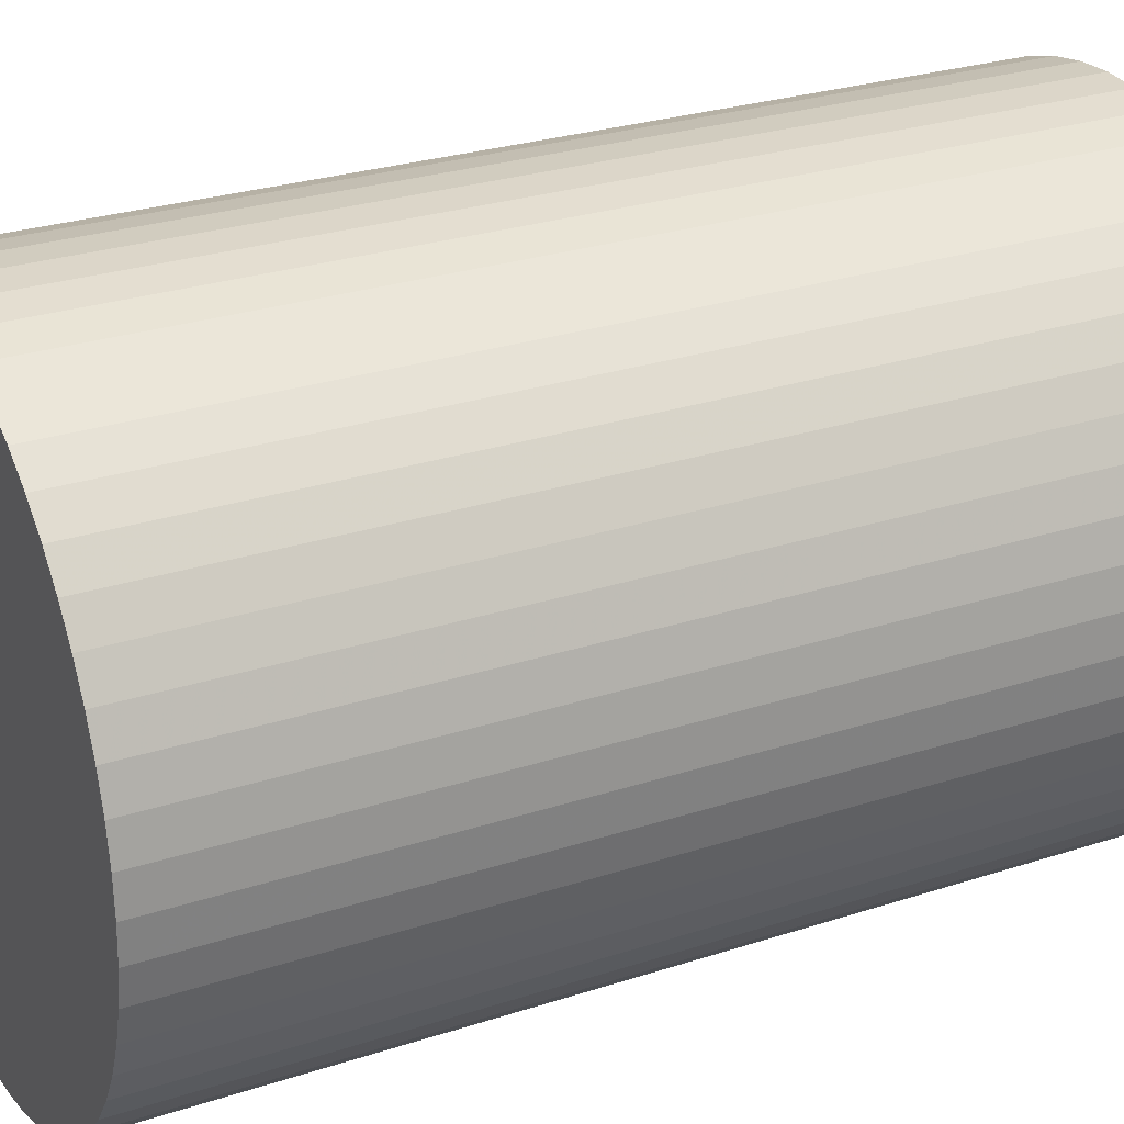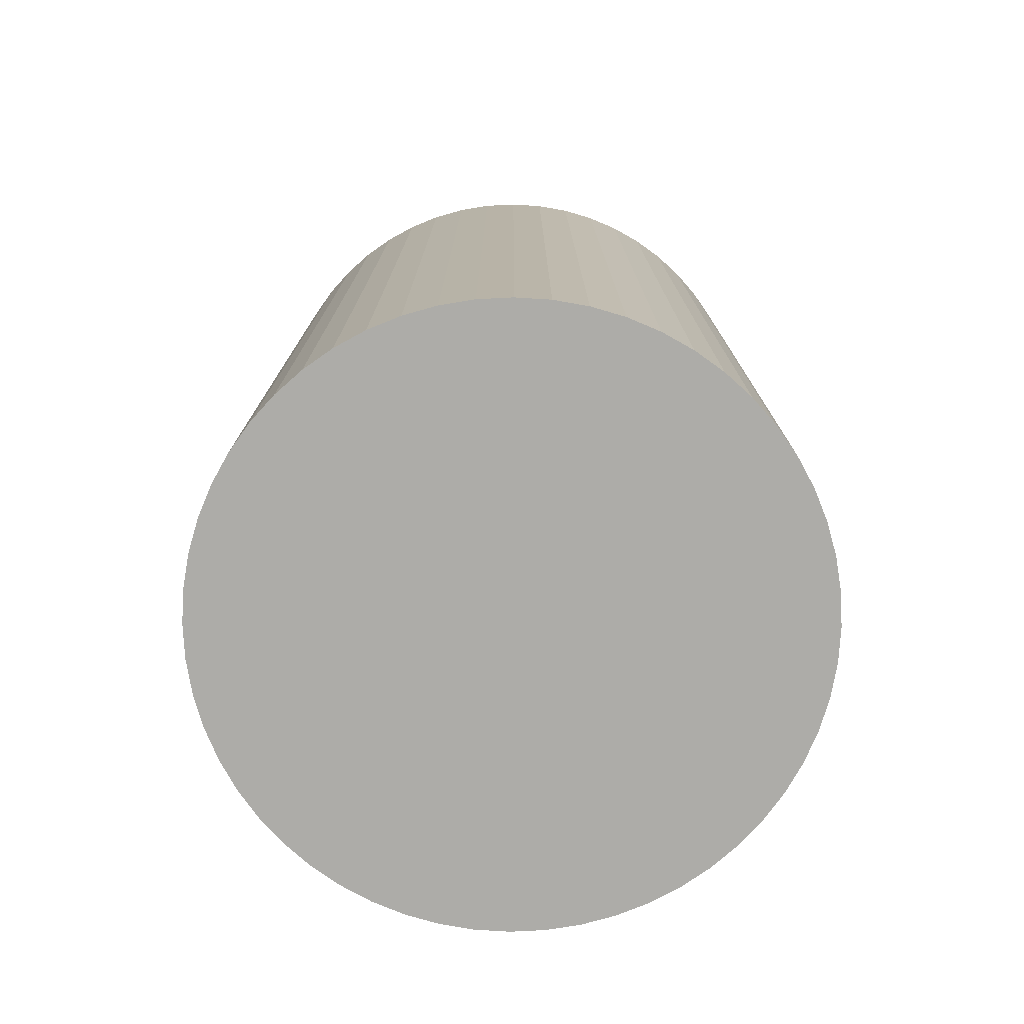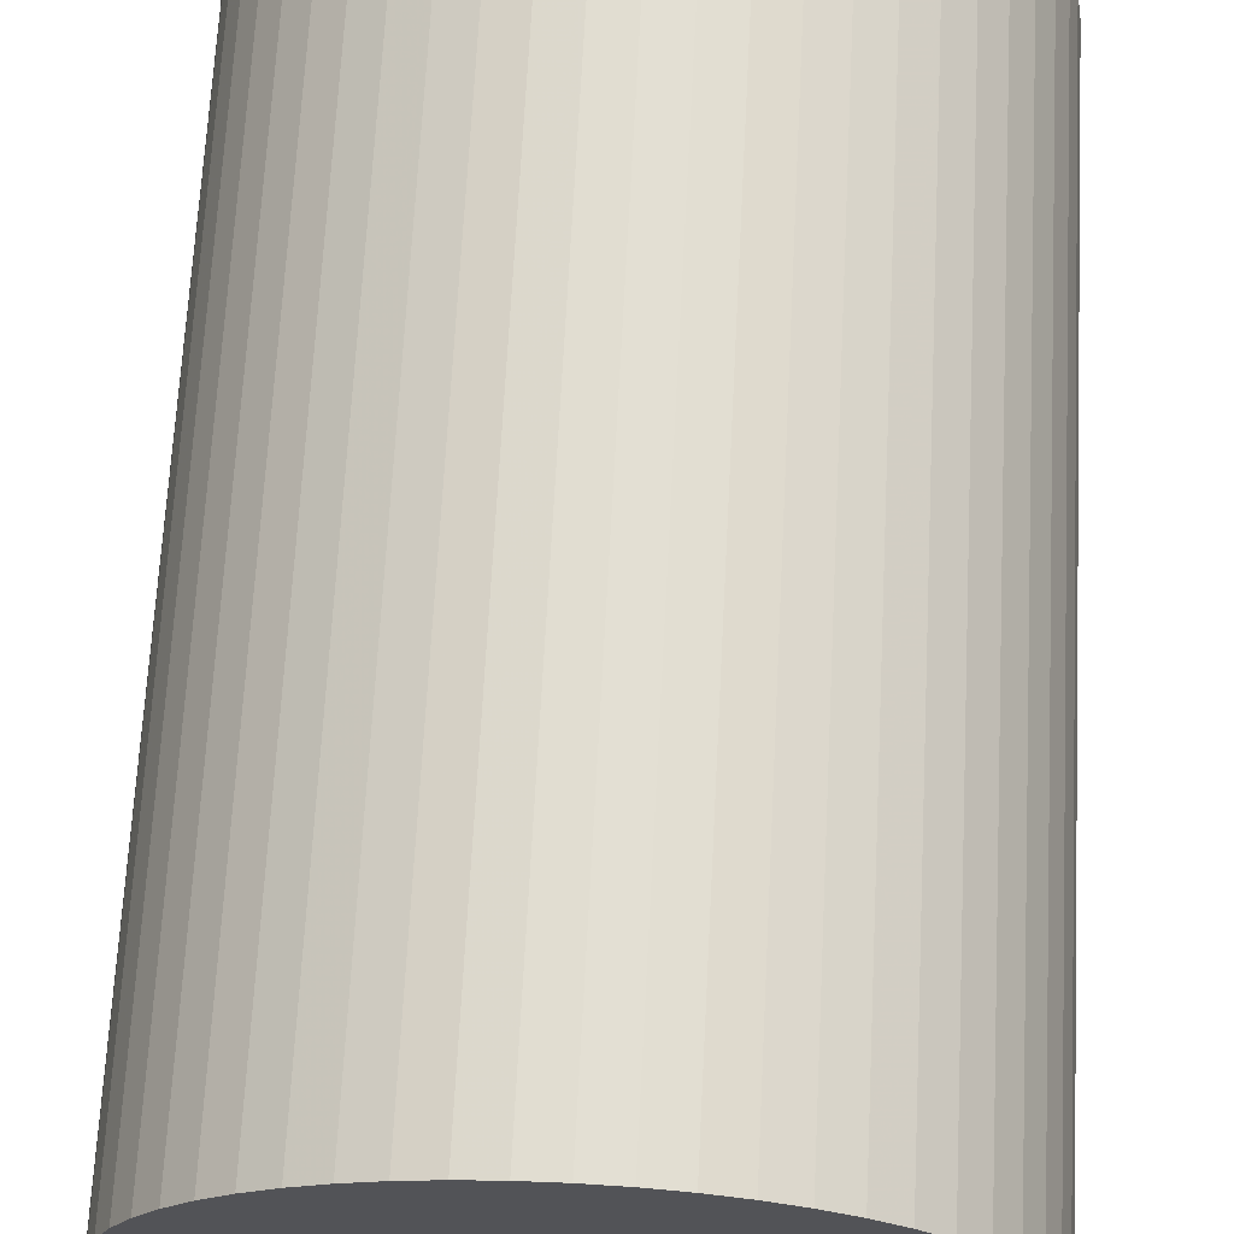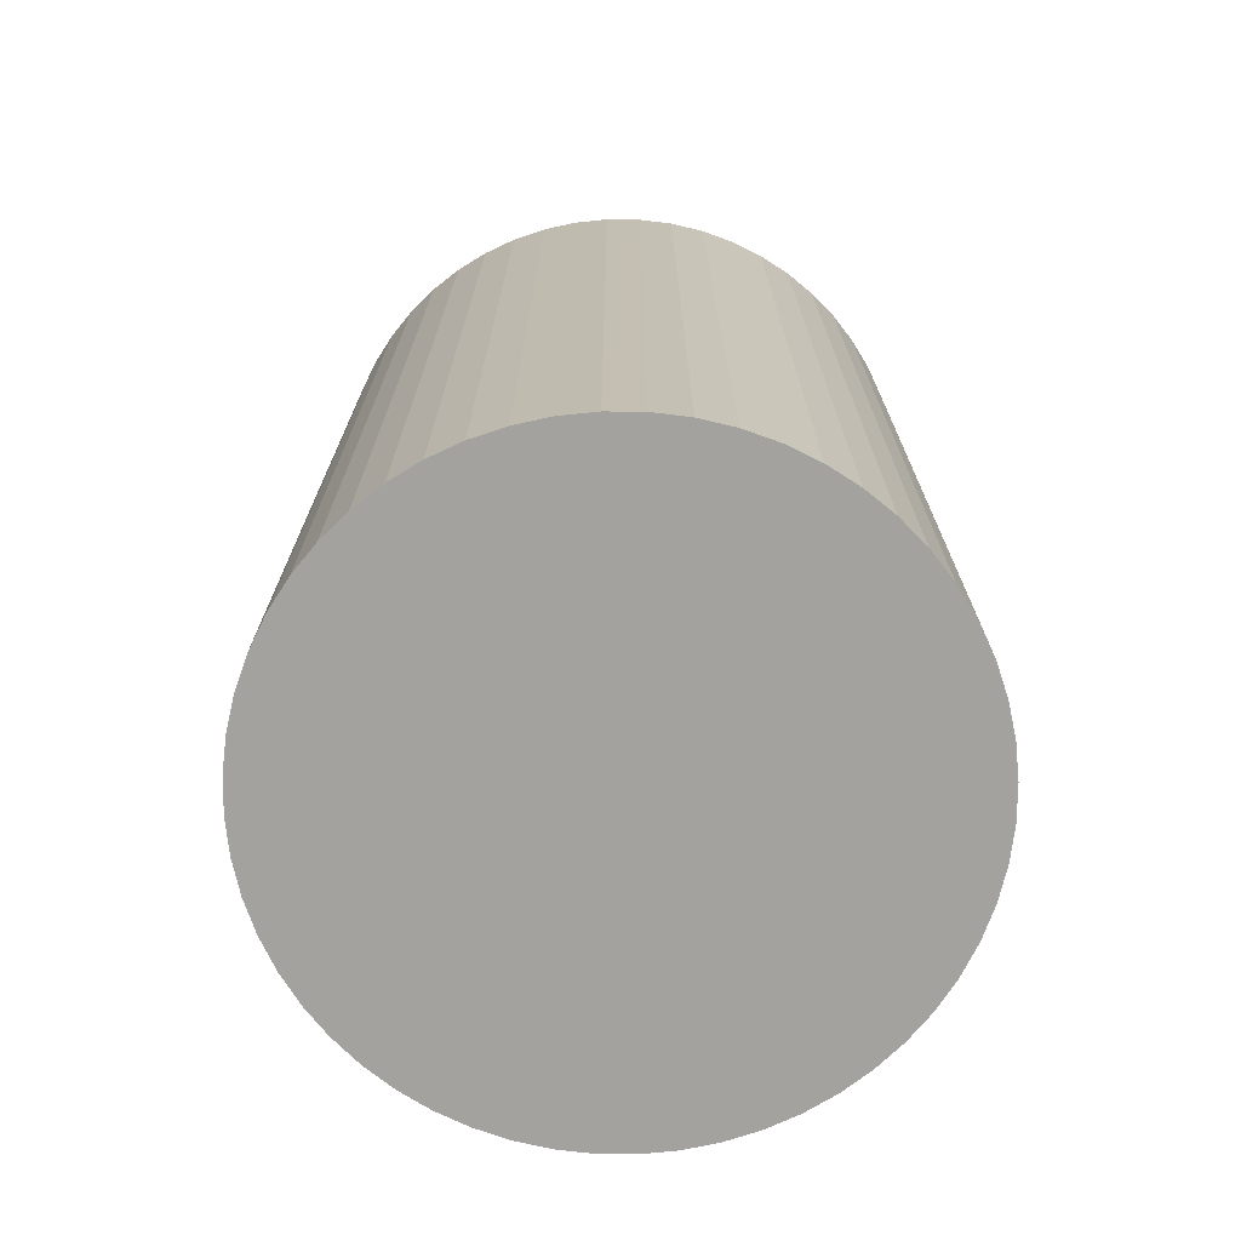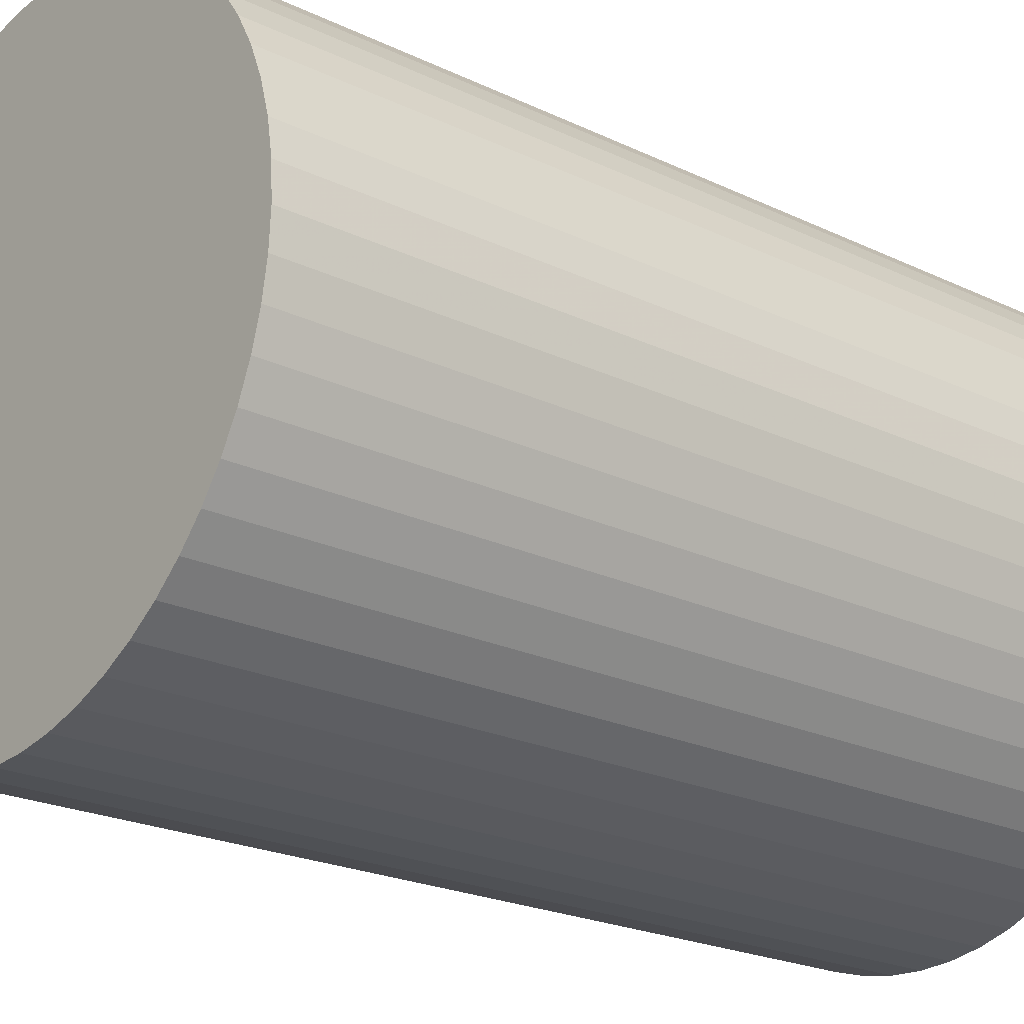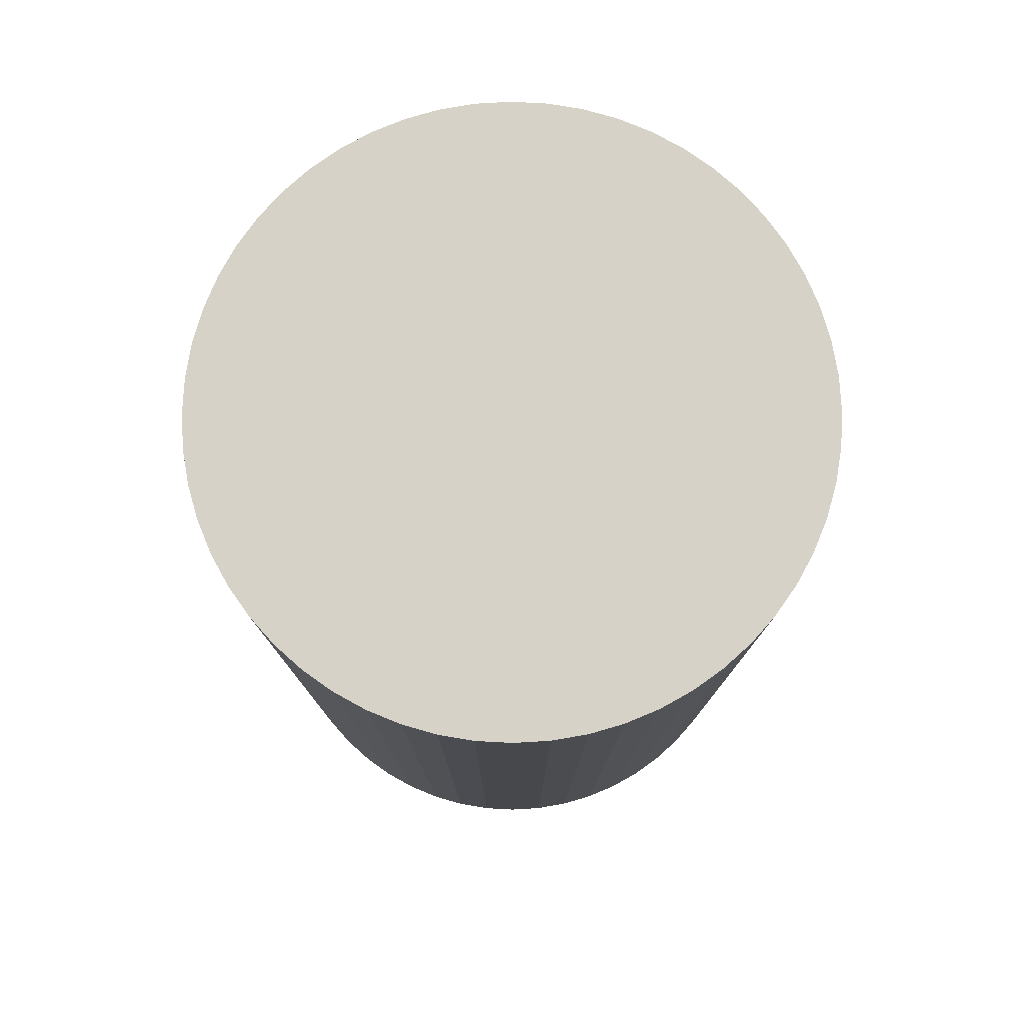
<metadata>
{"format":"obj","ext":"obj","renderer":"f3d","projection":"perspective","resolution":1024,"background":"white","views":[{"elev":27.0,"azim":63.0,"up":"+Y"},{"elev":-76.7,"azim":121.8,"up":"+Z"},{"elev":67.7,"azim":-177.0,"up":"+Y"},{"elev":-72.5,"azim":-74.5,"up":"+Z"},{"elev":-22.0,"azim":50.0,"up":"+Y"},{"elev":78.4,"azim":-141.6,"up":"+Z"}]}
</metadata>
<code>
v 0.7385 0.5269 0.86
v 0.74 0.5 0.86
v 0.74 0.5 0.14
v 0.7385 0.5269 0.14
v 0.734 0.5534 0.86
v 0.734 0.5534 0.14
v 0.7265 0.5793 0.86
v 0.7265 0.5793 0.14
v 0.7162 0.6041 0.86
v 0.7162 0.6041 0.14
v 0.7032 0.6277 0.86
v 0.7032 0.6277 0.14
v 0.6876 0.6496 0.86
v 0.6876 0.6496 0.14
v 0.6697 0.6697 0.86
v 0.6697 0.6697 0.14
v 0.6496 0.6876 0.86
v 0.6496 0.6876 0.14
v 0.6277 0.7032 0.86
v 0.6277 0.7032 0.14
v 0.6041 0.7162 0.86
v 0.6041 0.7162 0.14
v 0.5793 0.7265 0.86
v 0.5793 0.7265 0.14
v 0.5534 0.734 0.86
v 0.5534 0.734 0.14
v 0.5269 0.7385 0.86
v 0.5269 0.7385 0.14
v 0.5 0.74 0.86
v 0.5 0.74 0.14
v 0.4731 0.7385 0.86
v 0.4731 0.7385 0.14
v 0.4466 0.734 0.86
v 0.4466 0.734 0.14
v 0.4207 0.7265 0.86
v 0.4207 0.7265 0.14
v 0.3959 0.7162 0.86
v 0.3959 0.7162 0.14
v 0.3723 0.7032 0.86
v 0.3723 0.7032 0.14
v 0.3504 0.6876 0.86
v 0.3504 0.6876 0.14
v 0.3303 0.6697 0.86
v 0.3303 0.6697 0.14
v 0.3124 0.6496 0.86
v 0.3124 0.6496 0.14
v 0.2968 0.6277 0.86
v 0.2968 0.6277 0.14
v 0.2838 0.6041 0.86
v 0.2838 0.6041 0.14
v 0.2735 0.5793 0.86
v 0.2735 0.5793 0.14
v 0.266 0.5534 0.86
v 0.266 0.5534 0.14
v 0.2615 0.5269 0.86
v 0.2615 0.5269 0.14
v 0.26 0.5 0.86
v 0.26 0.5 0.14
v 0.2615 0.4731 0.86
v 0.2615 0.4731 0.14
v 0.266 0.4466 0.86
v 0.266 0.4466 0.14
v 0.2735 0.4207 0.86
v 0.2735 0.4207 0.14
v 0.2838 0.3959 0.86
v 0.2838 0.3959 0.14
v 0.2968 0.3723 0.86
v 0.2968 0.3723 0.14
v 0.3124 0.3504 0.86
v 0.3124 0.3504 0.14
v 0.3303 0.3303 0.86
v 0.3303 0.3303 0.14
v 0.3504 0.3124 0.86
v 0.3504 0.3124 0.14
v 0.3723 0.2968 0.86
v 0.3723 0.2968 0.14
v 0.3959 0.2838 0.86
v 0.3959 0.2838 0.14
v 0.4207 0.2735 0.86
v 0.4207 0.2735 0.14
v 0.4466 0.266 0.86
v 0.4466 0.266 0.14
v 0.4731 0.2615 0.86
v 0.4731 0.2615 0.14
v 0.5 0.26 0.86
v 0.5 0.26 0.14
v 0.5269 0.2615 0.86
v 0.5269 0.2615 0.14
v 0.5534 0.266 0.86
v 0.5534 0.266 0.14
v 0.5793 0.2735 0.86
v 0.5793 0.2735 0.14
v 0.6041 0.2838 0.86
v 0.6041 0.2838 0.14
v 0.6277 0.2968 0.86
v 0.6277 0.2968 0.14
v 0.6496 0.3124 0.86
v 0.6496 0.3124 0.14
v 0.6697 0.3303 0.86
v 0.6697 0.3303 0.14
v 0.6876 0.3504 0.86
v 0.6876 0.3504 0.14
v 0.7032 0.3723 0.86
v 0.7032 0.3723 0.14
v 0.7162 0.3959 0.86
v 0.7162 0.3959 0.14
v 0.7265 0.4207 0.86
v 0.7265 0.4207 0.14
v 0.734 0.4466 0.86
v 0.734 0.4466 0.14
v 0.7385 0.4731 0.86
v 0.7385 0.4731 0.14
f 1 2 3
f 1 3 4
f 5 1 4
f 5 4 6
f 7 5 6
f 7 6 8
f 9 7 8
f 9 8 10
f 11 9 10
f 11 10 12
f 13 11 12
f 13 12 14
f 15 13 14
f 15 14 16
f 17 15 16
f 17 16 18
f 19 17 18
f 19 18 20
f 21 19 20
f 21 20 22
f 23 21 22
f 23 22 24
f 25 23 24
f 25 24 26
f 27 25 26
f 27 26 28
f 29 28 30
f 29 27 28
f 31 30 32
f 31 29 30
f 33 32 34
f 33 31 32
f 35 34 36
f 35 33 34
f 37 36 38
f 37 35 36
f 39 38 40
f 39 37 38
f 41 40 42
f 41 39 40
f 43 41 42
f 43 42 44
f 45 43 44
f 45 44 46
f 47 45 46
f 47 46 48
f 49 47 48
f 49 48 50
f 51 49 50
f 51 50 52
f 53 51 52
f 53 52 54
f 55 53 54
f 55 54 56
f 57 55 56
f 57 56 58
f 59 57 58
f 59 58 60
f 61 59 60
f 61 60 62
f 63 61 62
f 63 62 64
f 65 63 64
f 65 64 66
f 67 65 66
f 67 66 68
f 69 67 68
f 69 68 70
f 71 69 70
f 71 70 72
f 73 71 72
f 73 72 74
f 75 73 74
f 75 74 76
f 77 75 76
f 77 76 78
f 79 77 78
f 79 78 80
f 81 79 80
f 81 80 82
f 83 81 82
f 83 82 84
f 85 83 84
f 85 84 86
f 87 85 86
f 87 86 88
f 89 88 90
f 89 87 88
f 91 90 92
f 91 89 90
f 93 91 92
f 93 92 94
f 95 94 96
f 95 93 94
f 97 96 98
f 97 95 96
f 99 98 100
f 99 97 98
f 101 100 102
f 101 99 100
f 103 102 104
f 103 101 102
f 105 104 106
f 105 103 104
f 107 106 108
f 107 105 106
f 109 108 110
f 109 107 108
f 111 110 112
f 111 109 110
f 2 112 3
f 2 111 112
f 15 23 25
f 15 25 27
f 15 27 29
f 15 29 31
f 15 31 33
f 15 33 35
f 15 35 37
f 15 37 39
f 15 39 41
f 15 41 43
f 15 43 45
f 15 45 47
f 15 47 49
f 15 49 51
f 15 51 53
f 15 53 55
f 15 55 57
f 15 57 59
f 15 59 61
f 15 61 63
f 15 63 65
f 15 65 67
f 15 67 69
f 15 69 71
f 15 71 73
f 15 73 75
f 15 75 77
f 15 77 79
f 15 79 81
f 15 81 83
f 15 83 85
f 15 85 87
f 15 87 89
f 15 89 91
f 15 91 93
f 15 93 95
f 15 95 97
f 15 97 99
f 15 99 101
f 15 101 103
f 15 103 105
f 15 105 107
f 15 107 109
f 15 109 111
f 15 111 2
f 15 2 1
f 15 1 5
f 15 5 7
f 15 7 9
f 15 9 11
f 15 11 13
f 15 17 19
f 15 19 21
f 15 21 23
f 26 24 16
f 28 26 16
f 30 28 16
f 32 30 16
f 34 32 16
f 36 34 16
f 38 36 16
f 40 38 16
f 42 40 16
f 44 42 16
f 46 44 16
f 48 46 16
f 50 48 16
f 52 50 16
f 54 52 16
f 56 54 16
f 58 56 16
f 60 58 16
f 62 60 16
f 64 62 16
f 66 64 16
f 68 66 16
f 70 68 16
f 72 70 16
f 74 72 16
f 76 74 16
f 78 76 16
f 80 78 16
f 82 80 16
f 84 82 16
f 86 84 16
f 88 86 16
f 90 88 16
f 92 90 16
f 94 92 16
f 96 94 16
f 98 96 16
f 100 98 16
f 102 100 16
f 104 102 16
f 106 104 16
f 108 106 16
f 110 108 16
f 112 110 16
f 3 112 16
f 4 3 16
f 6 4 16
f 8 6 16
f 10 8 16
f 12 10 16
f 14 12 16
f 20 18 16
f 22 20 16
f 24 22 16

</code>
